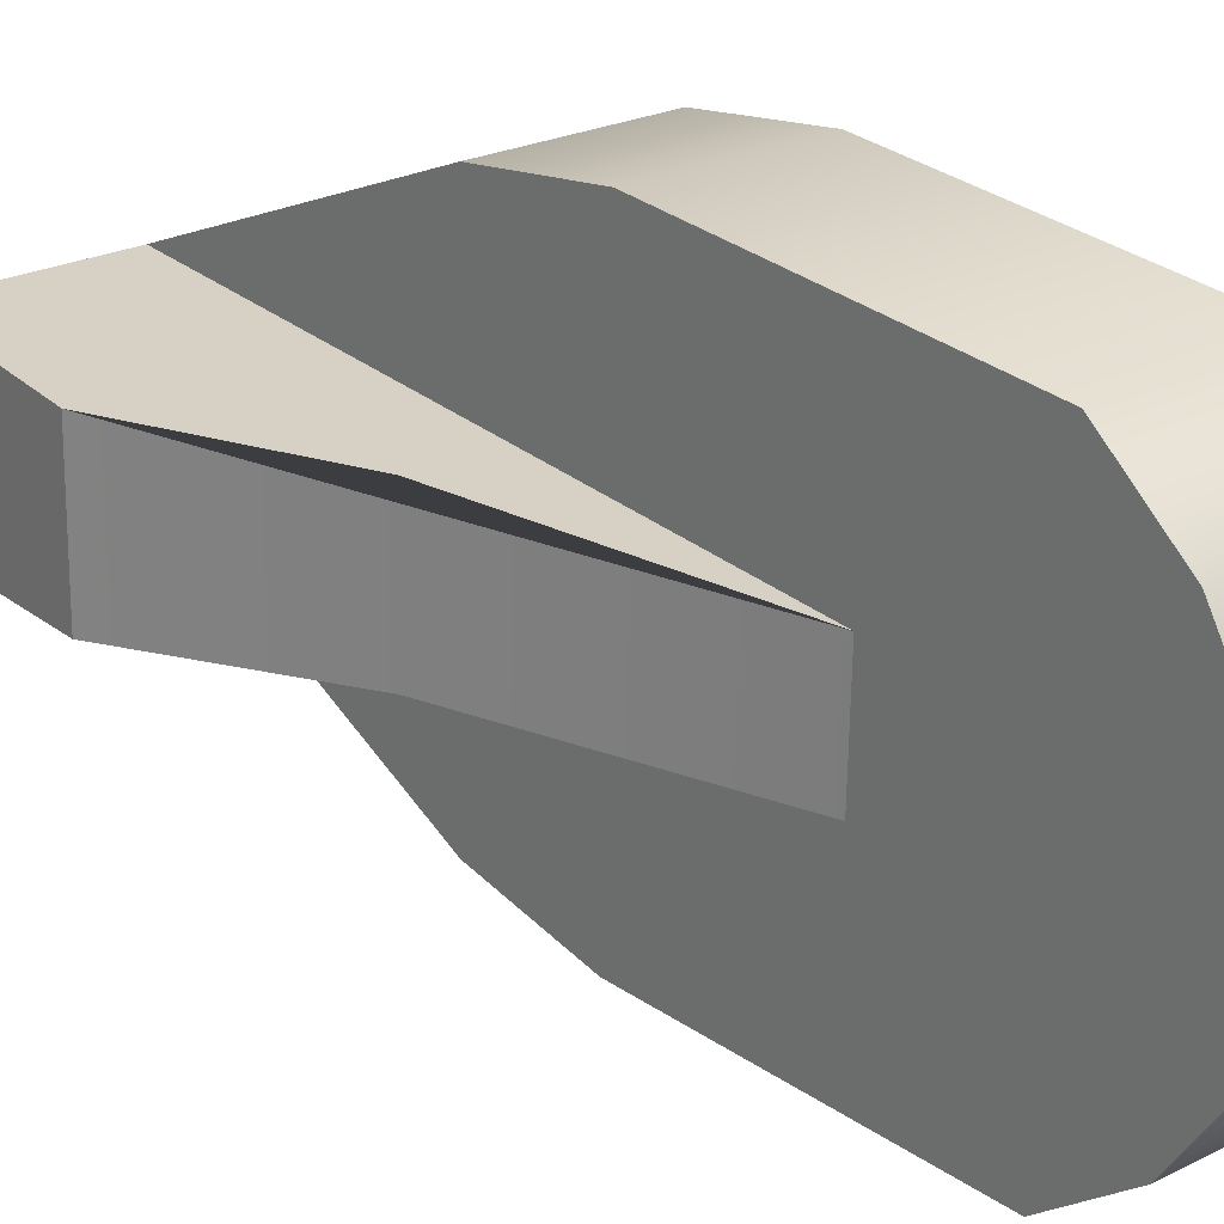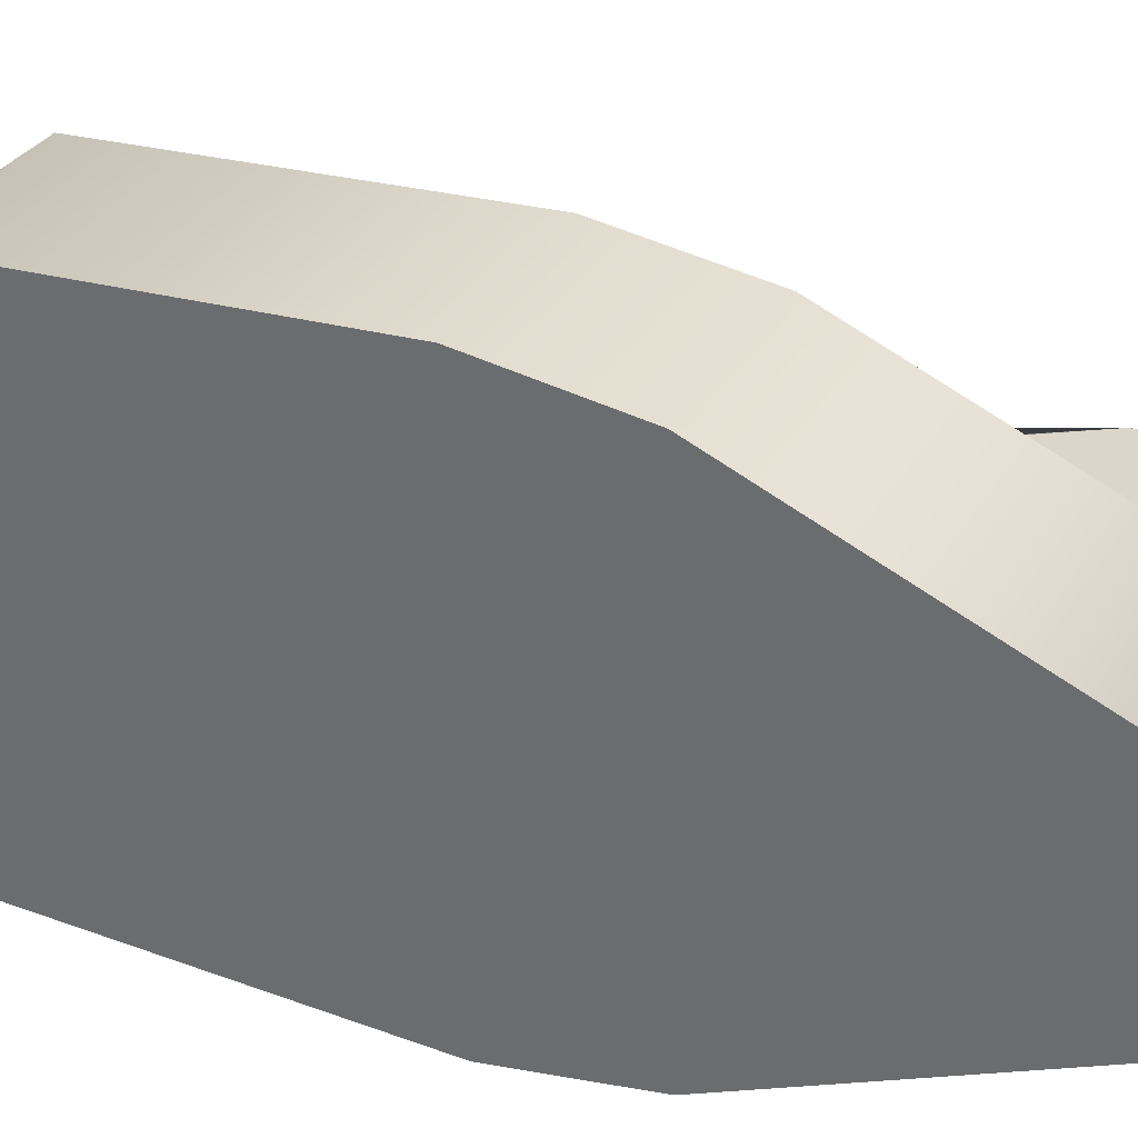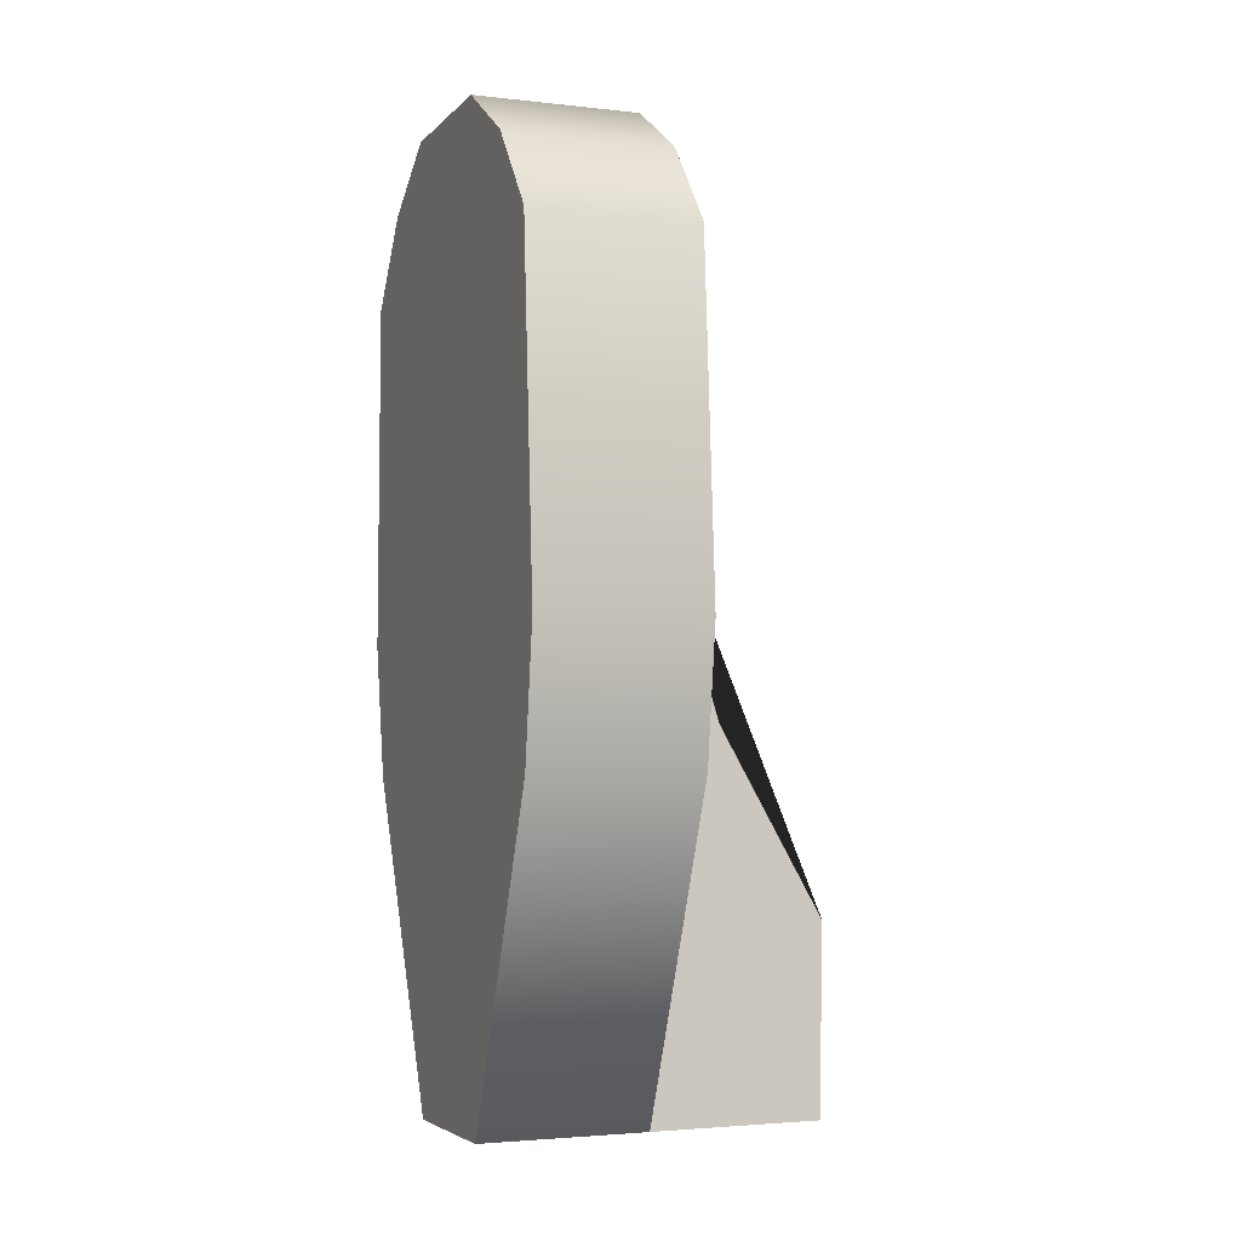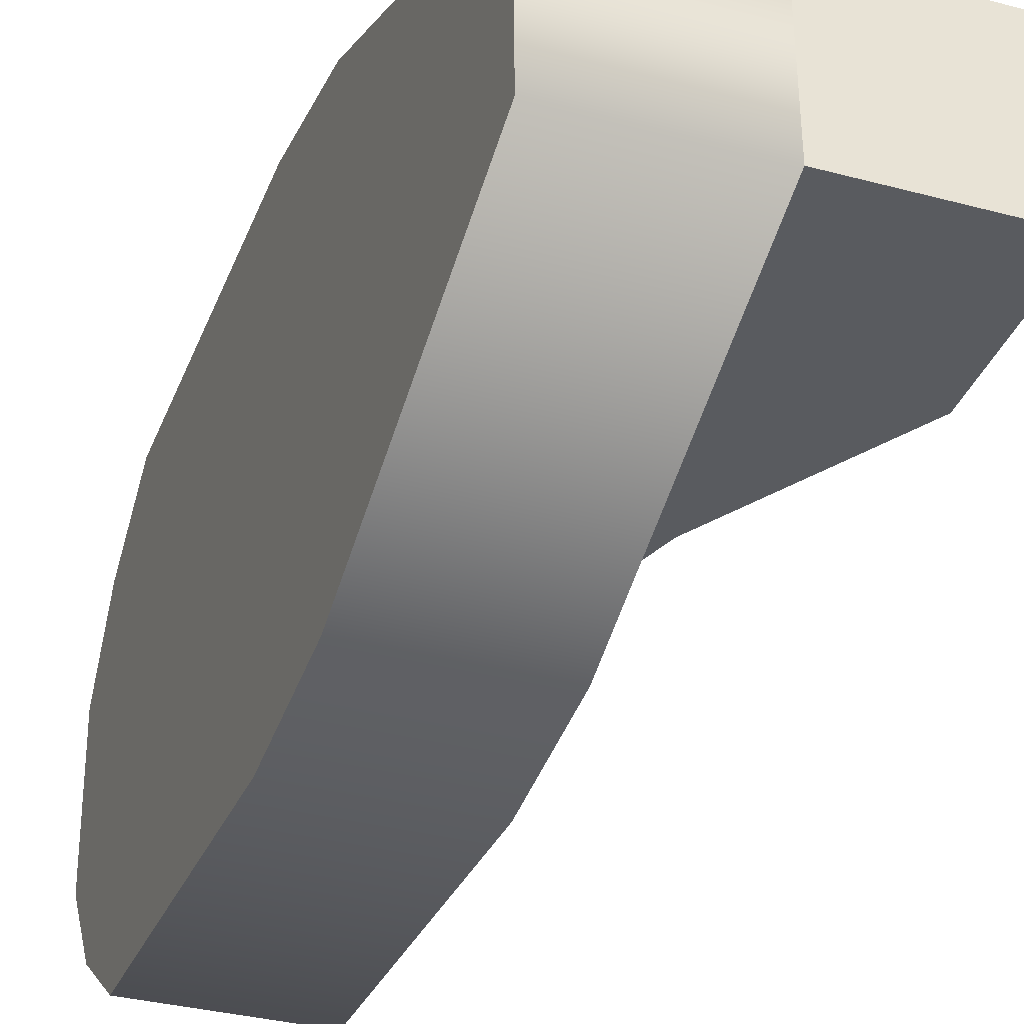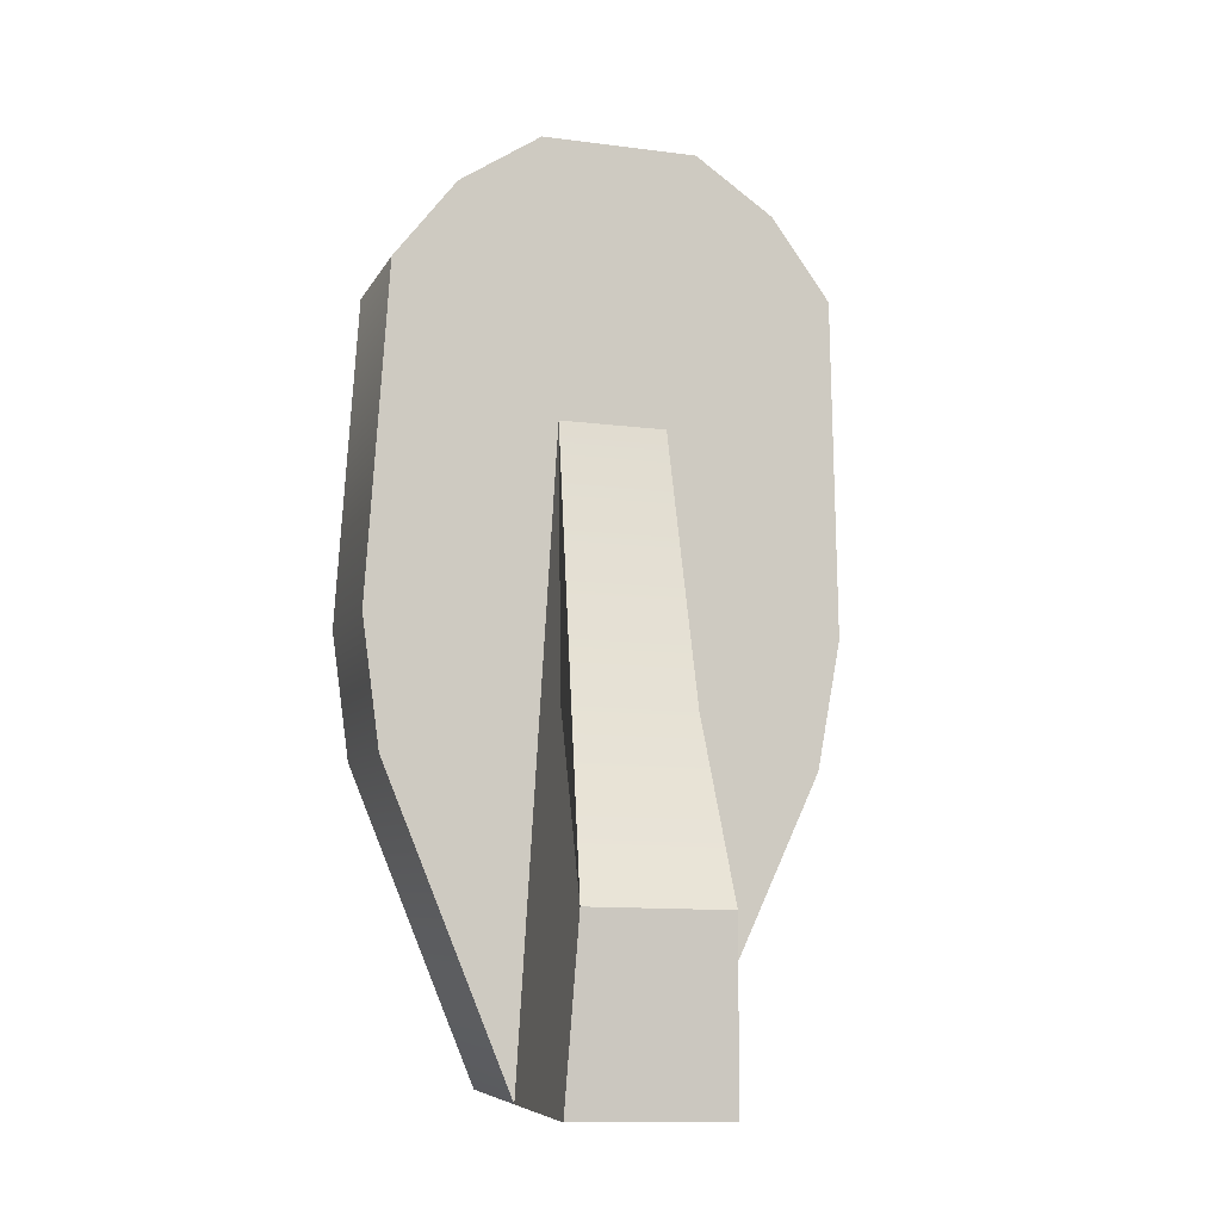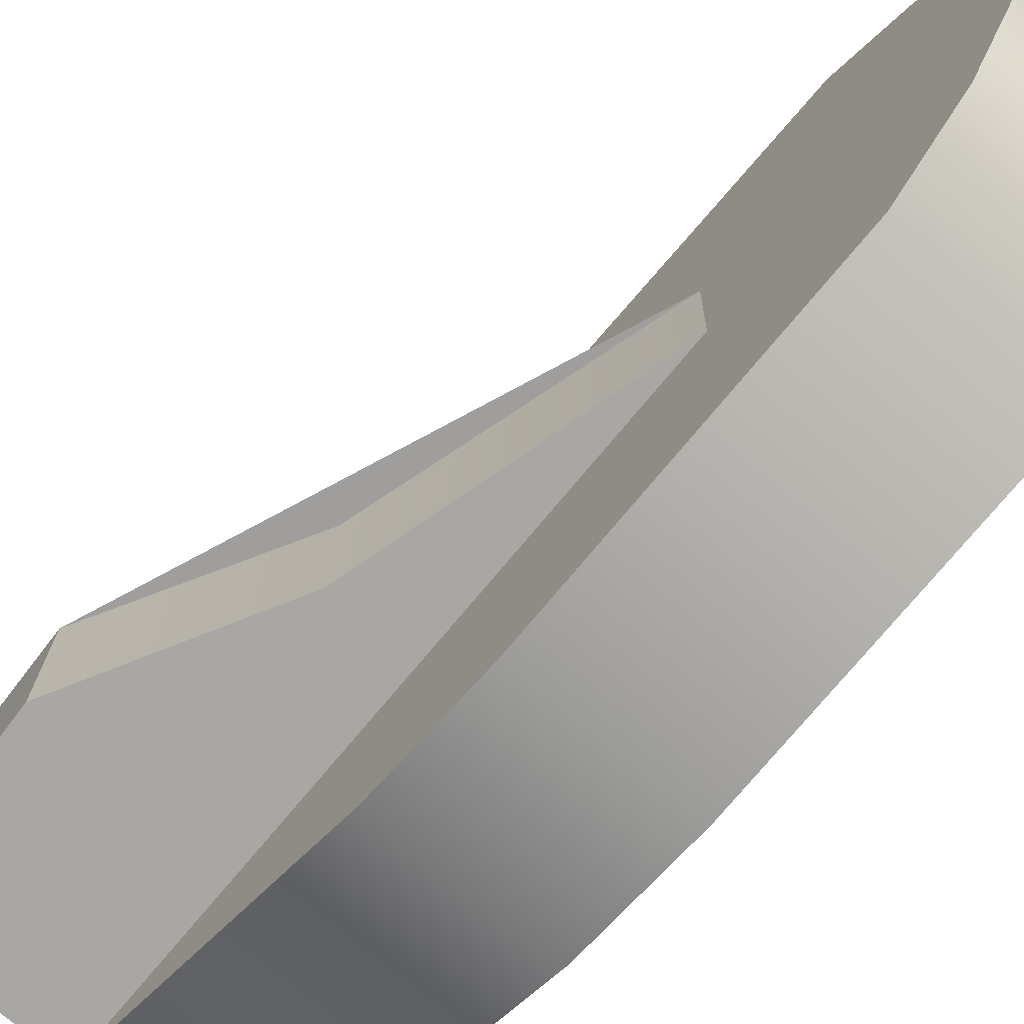
<metadata>
{"format":"obj","ext":"obj","renderer":"f3d","projection":"perspective","resolution":1024,"background":"white","views":[{"elev":23.9,"azim":-39.7,"up":"+Y"},{"elev":32.6,"azim":116.1,"up":"+Y"},{"elev":-2.9,"azim":158.6,"up":"+Z"},{"elev":-33.2,"azim":159.7,"up":"+Y"},{"elev":-7.2,"azim":-106.7,"up":"+Z"},{"elev":-74.0,"azim":-39.8,"up":"+Y"}]}
</metadata>
<code>
o Safety
v -0.01586 0.01702 0.01959
v -0.01586 0.02707 0.01984
v -0.01242 0.01702 0.01959
v -0.01242 0.02707 0.01984
v -0.01586 0.0267 0.01706
v -0.01586 0.01753 0.01684
v -0.01242 0.01753 0.01684
v -0.01242 0.0267 0.01706
v -0.01586 0.02013 0.02972
v -0.01586 0.02348 0.0298
v -0.01586 0.0231 0.02387
v -0.01586 0.0208 0.02382
v -0.01586 0.02395 0.01029
v -0.01586 0.0206 0.0102
v -0.01961 0.0237 0.01412
v -0.01961 0.02067 0.01405
v -0.01942 0.02395 0.01029
v -0.01942 0.0206 0.0102
v -0.01752 0.02068 0.01788
v -0.01752 0.0235 0.01795
v -0.01242 0.02395 0.01029
v -0.01242 0.0206 0.0102
v -0.01242 0.02348 0.0298
v -0.01242 0.02013 0.02972
v -0.01586 0.01717 0.02679
v -0.01586 0.01843 0.02854
v -0.01586 0.02523 0.0287
v -0.01586 0.02657 0.02702
v -0.01242 0.01843 0.02854
v -0.01242 0.01717 0.02679
v -0.01242 0.02657 0.02702
v -0.01242 0.02523 0.0287
f 4 2 28 31
f 2 4 8 5
f 10 27 28 2 11
f 29 24 9 26
f 3 4 31 32 23 24 29 30
f 21 13 5 8
f 11 2 5 13
f 4 3 7 22 21 8
f 3 1 6 7
f 1 12 14 6
f 11 13 17 15 20
f 1 3 30 25
f 9 10 11 12
f 16 15 17 18
f 13 14 18 17
f 14 12 19 16 18
f 19 20 15 16
f 12 11 20 19
f 14 13 21 22
f 6 14 22 7
f 23 32 27 10
f 24 23 10 9
f 25 30 29 26
f 31 28 27 32
f 25 26 9 12 1

</code>
